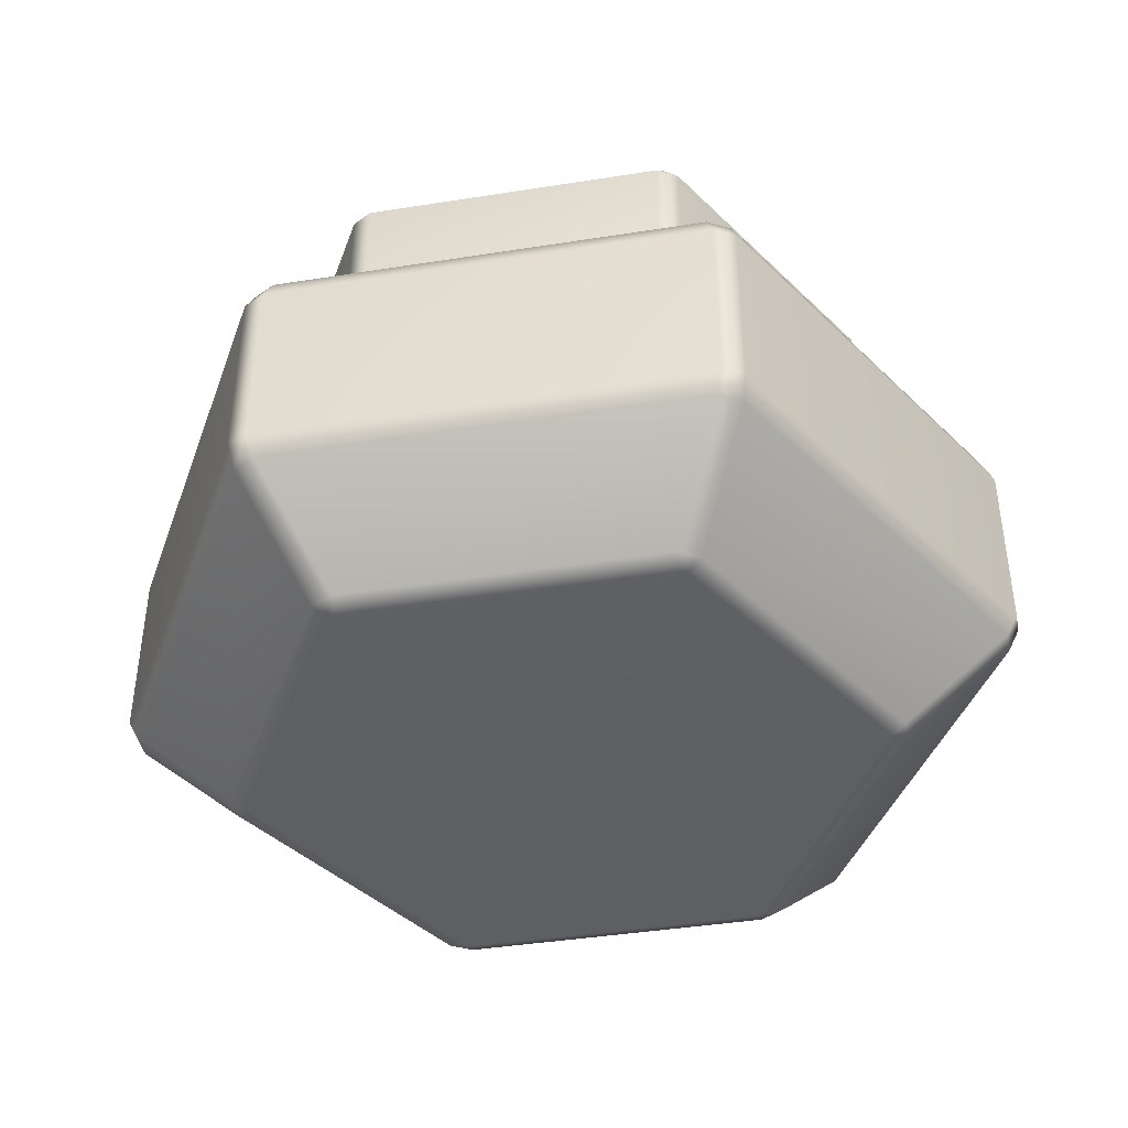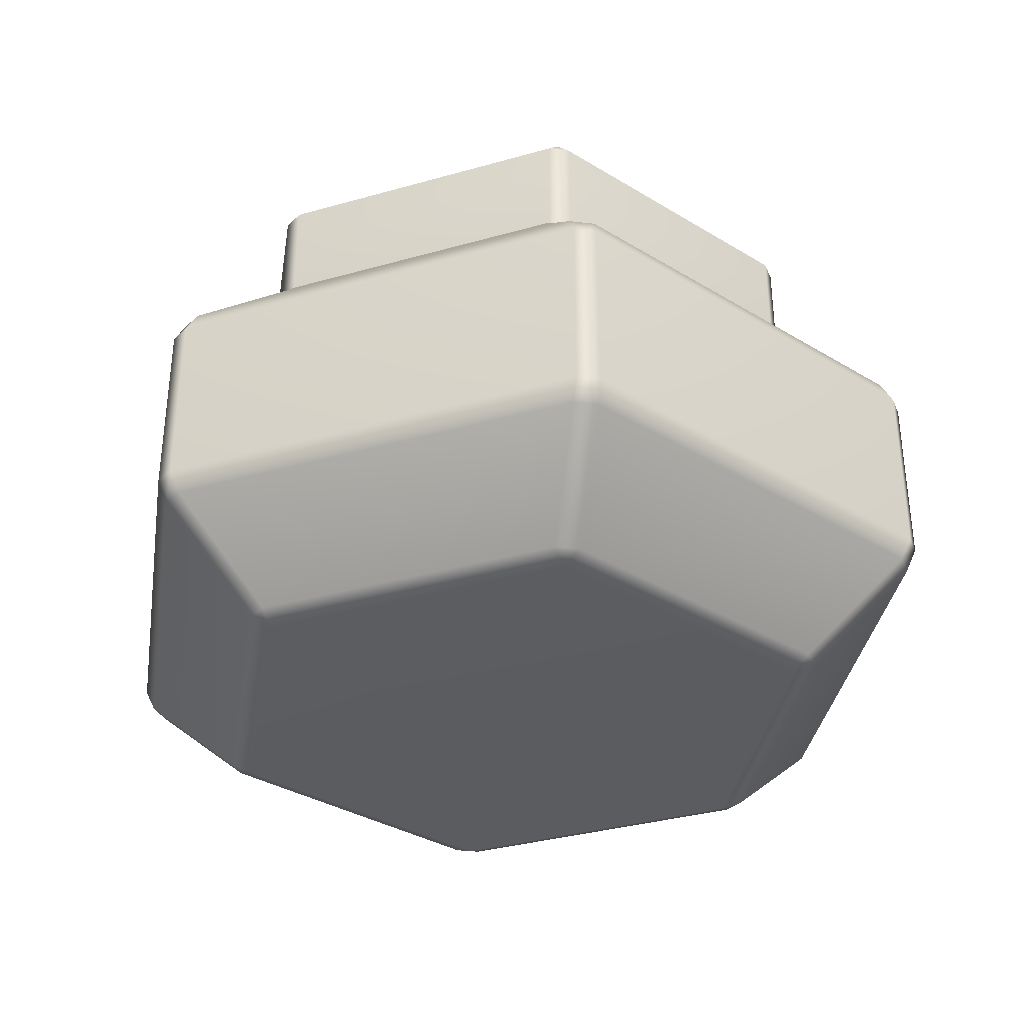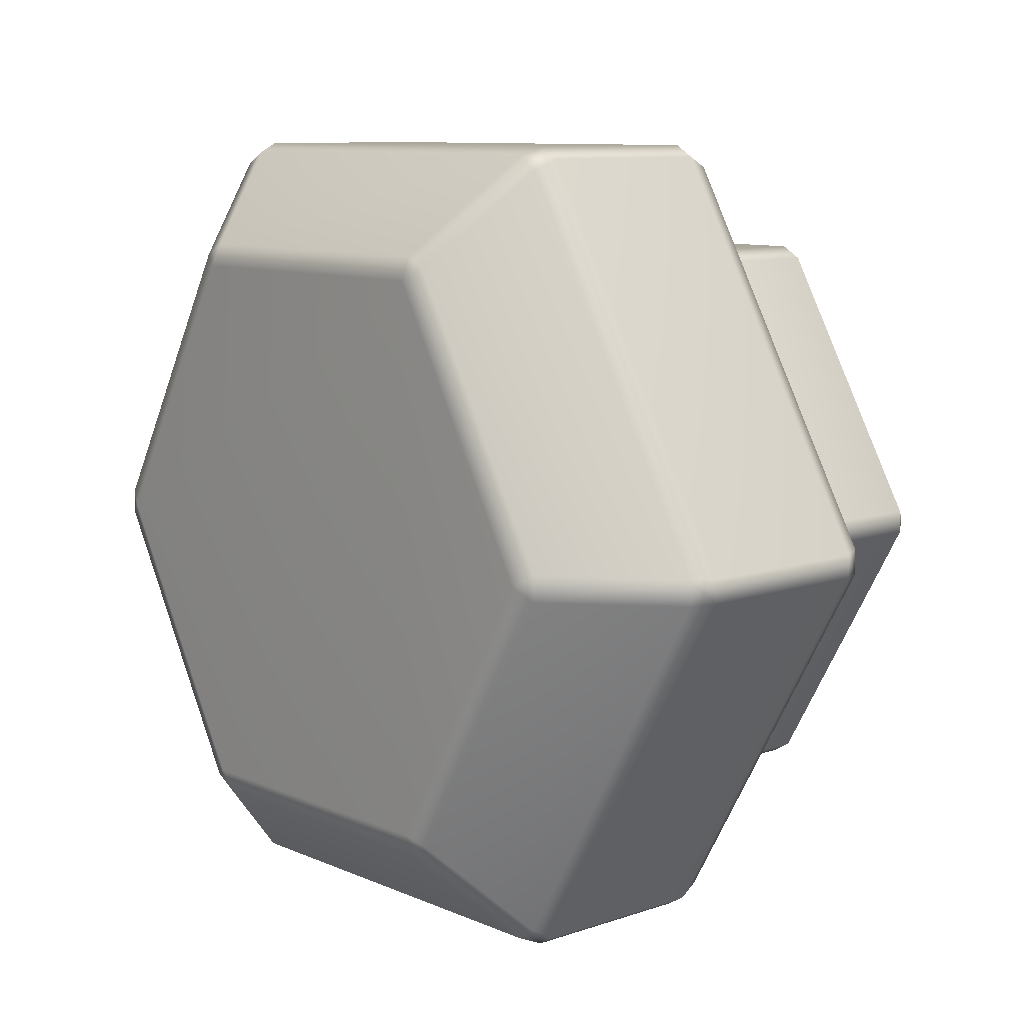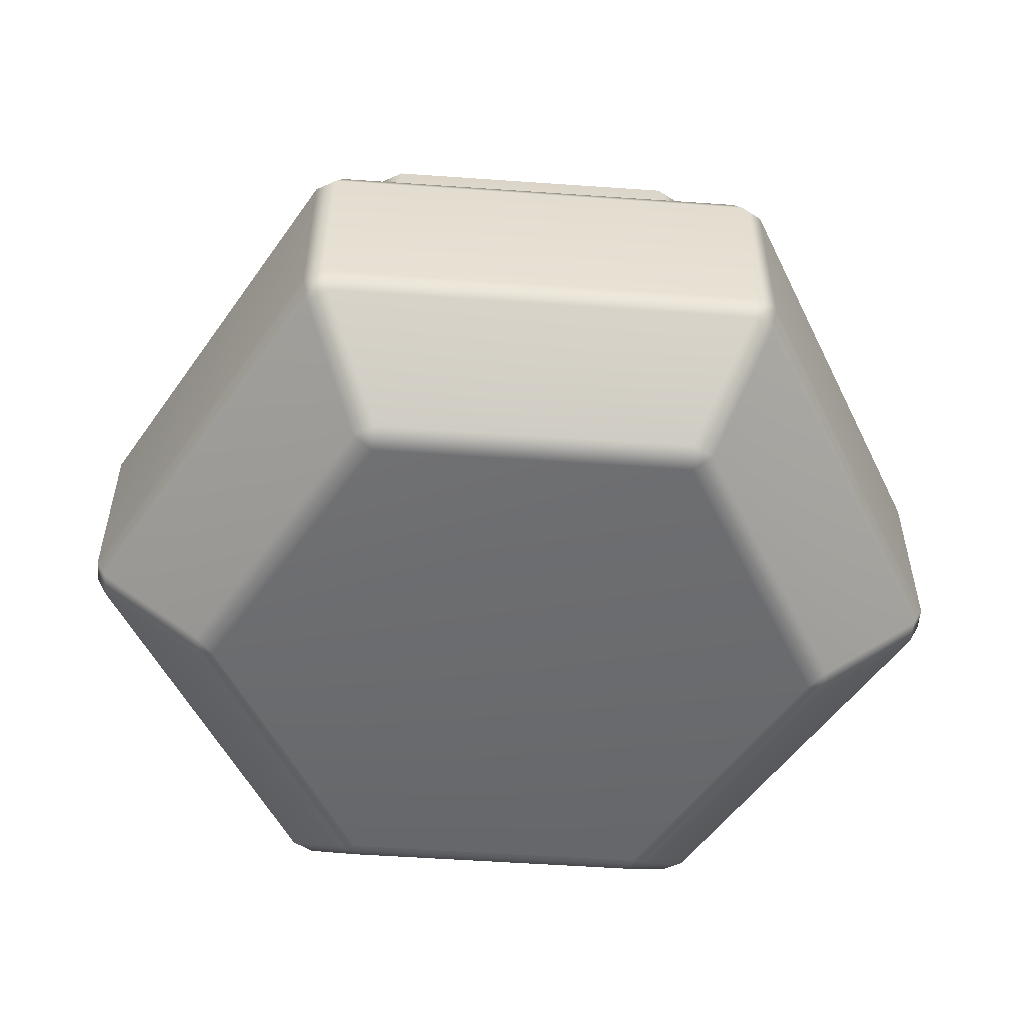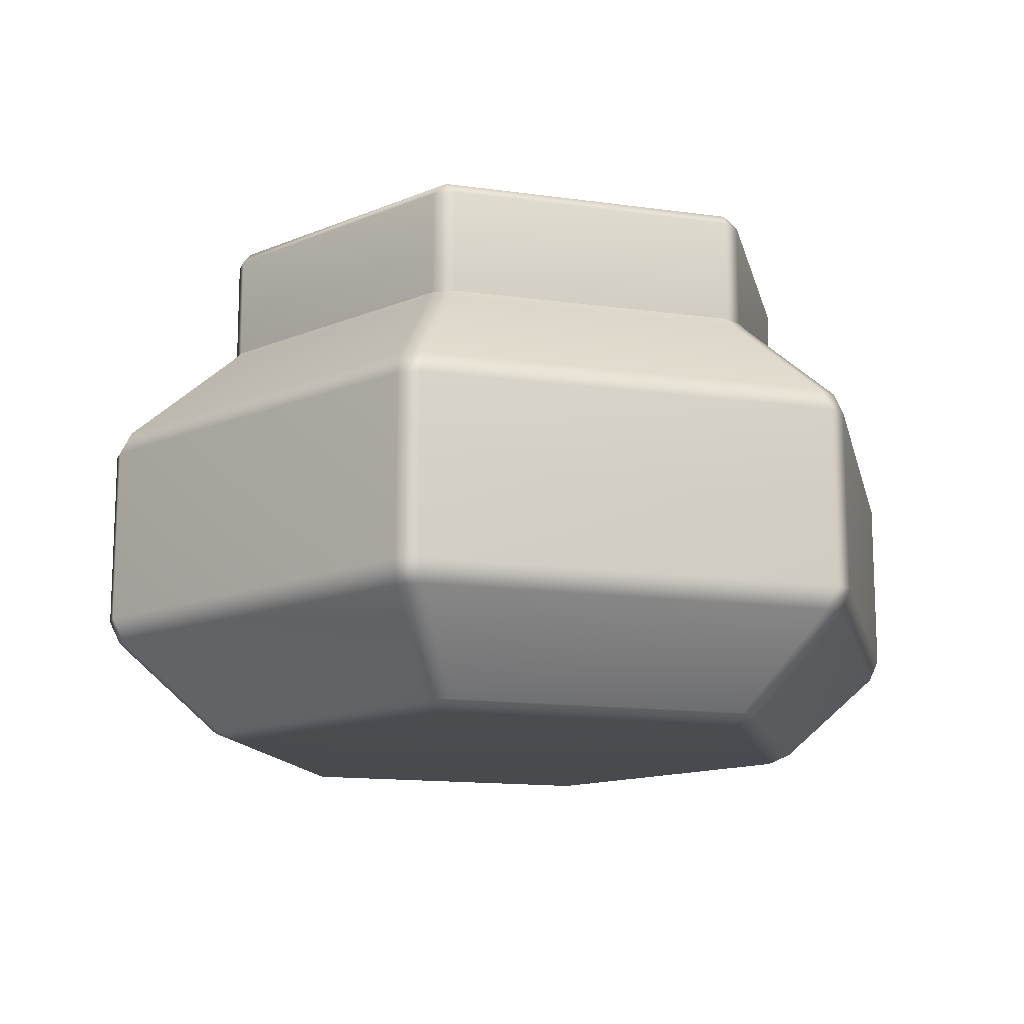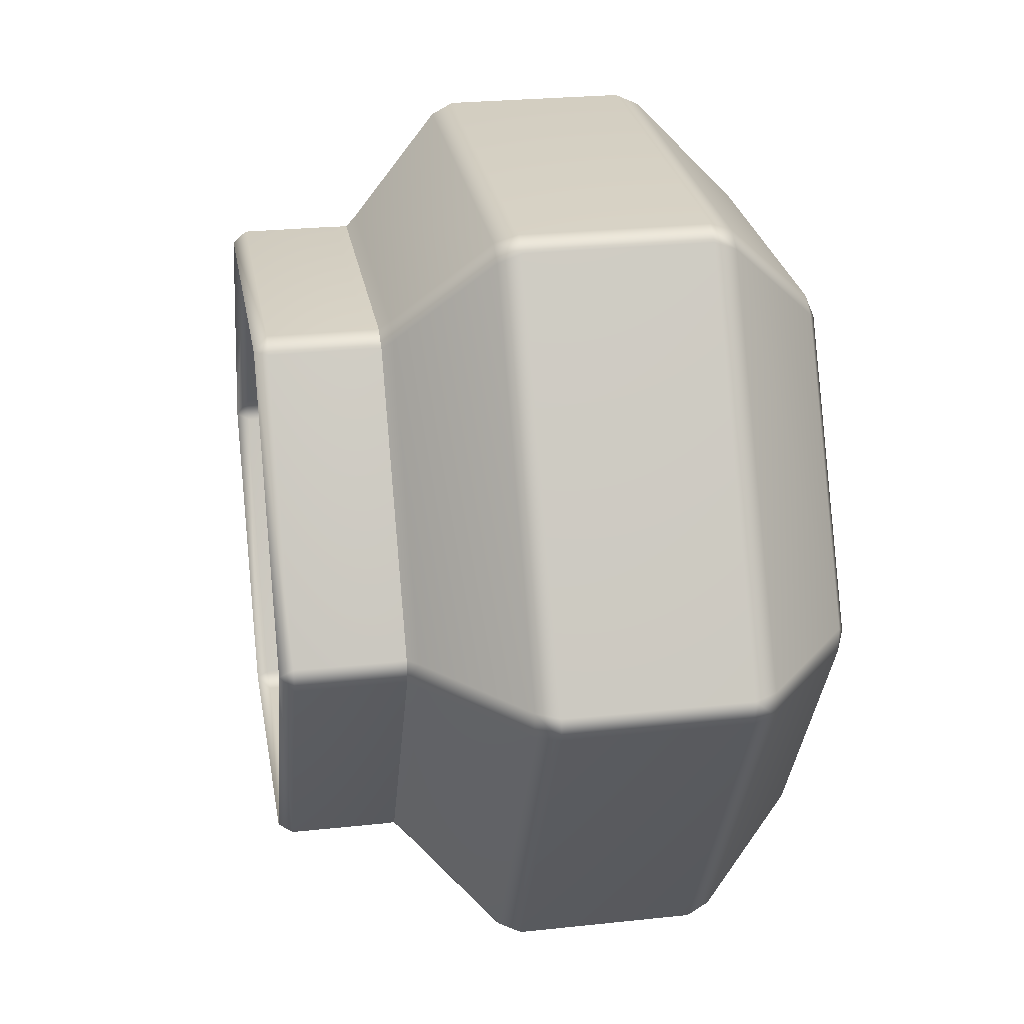
<metadata>
{"format":"obj","ext":"obj","renderer":"f3d","projection":"perspective","resolution":1024,"background":"white","views":[{"elev":-41.7,"azim":10.8,"up":"+Y"},{"elev":-34.7,"azim":140.8,"up":"+Y"},{"elev":9.5,"azim":48.4,"up":"+Z"},{"elev":-53.3,"azim":115.7,"up":"+Y"},{"elev":-13.9,"azim":42.7,"up":"+Y"},{"elev":26.4,"azim":-99.6,"up":"+Z"}]}
</metadata>
<code>
g ENV_S10_Retro_Grav_Bot_Piece_01a_MO
v 0.5269 0.06732 0.8607
v 0.5269 -0.3425 0.8607
v 0.482 0.06732 0.8867
v 0.482 -0.3425 0.8867
v -0.482 0.06732 0.8867
v -0.482 -0.3425 0.8867
v -0.5269 0.06732 0.8607
v -0.5269 -0.3425 0.8607
v 1.009 0.06732 -0.02597
v 1.009 -0.3425 -0.02597
v 1.009 0.06732 0.02597
v 1.009 -0.3425 0.02597
v -0.3826 0.3773 -0.6108
v -0.7202 0.3773 -0.02597
v -0.7192 0.35 -0.02668
v -0.3827 0.35 -0.6095
v -0.3365 0.35 -0.6362
v -0.3376 0.3773 -0.6367
v -0.3376 0.5924 -0.6367
v 0.3376 0.3773 -0.6367
v 0.3365 0.35 -0.6362
v -0.3826 0.5924 -0.6108
v 0.3827 0.35 -0.6095
v -0.3503 0.6224 -0.6068
v 0.3376 0.5924 -0.6367
v -0.7006 0.6224 -1.538e-05
v -0.7202 0.5924 -0.02597
v 0.3503 0.6224 -0.6068
v 0.3826 0.5924 -0.6108
v 0.3826 0.3773 -0.6108
v 0.7192 0.35 -0.02668
v 0.7202 0.5924 -0.02597
v 0.7202 0.3773 -0.02597
v 0.7006 0.6224 -1.538e-05
v 0.7192 0.35 0.02668
v 0.7202 0.5924 0.02597
v 0.7202 0.3773 0.02597
v 0.3827 0.35 0.6095
v 0.3826 0.5924 0.6108
v 0.3826 0.3773 0.6108
v 0.3503 0.6224 0.6068
v 0.3365 0.35 0.6362
v 0.3376 0.5924 0.6367
v 0.3376 0.3773 0.6367
v -0.3376 0.5924 0.6367
v -0.3376 0.3773 0.6367
v -0.3365 0.35 0.6362
v -0.3503 0.6224 0.6068
v -0.3827 0.35 0.6095
v -0.3826 0.5924 0.6108
v -0.3826 0.3773 0.6108
v -0.7202 0.5924 0.02597
v -0.7006 0.6224 -1.538e-05
v -0.7202 0.5924 -0.02597
v -0.7202 0.3773 0.02597
v -0.7192 0.35 0.02668
v -0.7202 0.3773 -0.02597
v -0.7192 0.35 -0.02668
v -1.009 0.06732 0.02597
v -1.009 -0.3425 0.02597
v -1.009 0.06732 -0.02597
v -1.009 -0.3425 -0.02597
v -0.5269 0.06732 -0.8607
v -0.5269 -0.3425 -0.8607
v -0.482 0.06732 -0.8867
v -0.482 -0.3425 -0.8867
v 0.482 0.06732 -0.8867
v 0.482 -0.3425 -0.8867
v 0.5269 0.06732 -0.8607
v 0.5269 -0.3425 -0.8607
v 0.4673 0.1185 0.8655
v -0.4673 0.1185 0.8655
v 0.3475 0.3261 0.658
v -0.3475 0.3261 0.658
v 0.3961 0.3261 0.6299
v 0.7436 0.3261 0.02806
v 0.5159 0.1185 0.8375
v 0.9832 0.1185 0.02806
v -0.5159 0.1185 0.8375
v -0.9832 0.1185 0.02806
v -0.3961 0.3261 0.6299
v -0.7436 0.3261 0.02806
v -0.9832 0.1185 -0.02806
v -0.5159 0.1185 -0.8375
v -0.7436 0.3261 -0.02806
v -0.3961 0.3261 -0.6299
v -0.4673 0.1185 -0.8655
v 0.4673 0.1185 -0.8655
v -0.3475 0.3261 -0.658
v 0.3475 0.3261 -0.658
v 0.5159 0.1185 -0.8375
v 0.9832 0.1185 -0.02806
v 0.3961 0.3261 -0.6299
v 0.7436 0.3261 -0.02806
v 0.5159 -0.3937 0.8375
v 0.9832 -0.3937 0.02806
v 0.3961 -0.6012 0.6299
v 0.7436 -0.6012 0.02806
v 0.3475 -0.6012 0.658
v -0.3475 -0.6012 0.658
v 0.4673 -0.3937 0.8655
v -0.4673 -0.3937 0.8655
v -0.3961 -0.6012 0.6299
v -0.7436 -0.6012 0.02806
v -0.5159 -0.3937 0.8375
v -0.9832 -0.3937 0.02806
v -0.7436 -0.6012 -0.02806
v -0.3961 -0.6012 -0.6299
v -0.9832 -0.3937 -0.02806
v -0.5159 -0.3937 -0.8375
v -0.3475 -0.6012 -0.658
v 0.3475 -0.6012 -0.658
v -0.4673 -0.3937 -0.8655
v 0.4673 -0.3937 -0.8655
v 0.3961 -0.6012 -0.6299
v 0.7436 -0.6012 -0.02806
v 0.5159 -0.3937 -0.8375
v 0.9832 -0.3937 -0.02806
v 0.482 0.06732 0.8867
v 0.482 -0.3425 0.8867
v -0.482 0.06732 0.8867
v -0.482 -0.3425 0.8867
v -0.5269 0.06732 0.8607
v -0.5269 -0.3425 0.8607
v -1.009 0.06732 0.02597
v -1.009 -0.3425 0.02597
v -1.009 0.06732 -0.02597
v -1.009 -0.3425 -0.02597
v -0.5269 0.06732 -0.8607
v -0.5269 -0.3425 -0.8607
v -0.482 0.06732 -0.8867
v -0.482 -0.3425 -0.8867
v 0.482 0.06732 -0.8867
v 0.482 -0.3425 -0.8867
v 0.5269 0.06732 -0.8607
v 0.5269 -0.3425 -0.8607
v 1.009 0.06732 -0.02597
v 1.009 -0.3425 -0.02597
v 1.009 0.06732 0.02597
v 1.009 -0.3425 0.02597
v 0.5269 0.06732 0.8607
v 0.5269 -0.3425 0.8607
v -0.3376 0.3773 0.6367
v -0.3376 0.5924 0.6367
v 0.3376 0.3773 0.6367
v 0.3376 0.5924 0.6367
v 0.3826 0.3773 0.6108
v 0.3826 0.5924 0.6108
v 0.7202 0.3773 0.02597
v 0.7202 0.5924 0.02597
v -0.7202 0.3773 0.02597
v -0.7202 0.5924 0.02597
v -0.3826 0.3773 0.6108
v -0.3826 0.5924 0.6108
v -0.3826 0.3773 -0.6108
v -0.3826 0.5924 -0.6108
v -0.7202 0.3773 -0.02597
v -0.7202 0.5924 -0.02597
v 0.3376 0.3773 -0.6367
v 0.3376 0.5924 -0.6367
v -0.3376 0.3773 -0.6367
v -0.3376 0.5924 -0.6367
v 0.7202 0.3773 -0.02597
v 0.7202 0.5924 -0.02597
v 0.3826 0.3773 -0.6108
v 0.3826 0.5924 -0.6108
v 0.7006 -0.6224 -1.538e-05
v 0.3503 -0.6224 -0.6068
v 0.3503 -0.6224 0.6068
v -0.3503 -0.6224 -0.6068
v -0.7006 -0.6224 -1.538e-05
v -0.3503 -0.6224 0.6068
v -0.3365 0.35 0.6362
v -0.3475 0.3261 0.658
v -0.3827 0.35 0.6095
v 0.3365 0.35 0.6362
v -0.3961 0.3261 0.6299
v 0.3475 0.3261 0.658
v -0.4673 0.1185 0.8655
v -0.7436 0.3261 0.02806
v -0.7192 0.35 0.02668
v -0.7192 0.35 -0.02668
v -0.5159 0.1185 0.8375
v 0.3961 0.3261 0.6299
v 0.3827 0.35 0.6095
v 0.5159 0.1185 0.8375
v 0.7436 0.3261 0.02806
v 0.7192 0.35 0.02668
v 0.4673 0.1185 0.8655
v -0.7436 0.3261 -0.02806
v -0.9832 0.1185 0.02806
v -0.3961 0.3261 -0.6299
v -0.3827 0.35 -0.6095
v -0.3365 0.35 -0.6362
v -0.9832 0.1185 -0.02806
v 0.7436 0.3261 -0.02806
v 0.7192 0.35 -0.02668
v 0.9832 0.1185 -0.02806
v 0.3961 0.3261 -0.6299
v 0.3827 0.35 -0.6095
v 0.9832 0.1185 0.02806
v -0.3475 0.3261 -0.658
v -0.5159 0.1185 -0.8375
v 0.3475 0.3261 -0.658
v 0.3365 0.35 -0.6362
v 0.4673 0.1185 -0.8655
v -0.4673 0.1185 -0.8655
v 0.5159 0.1185 -0.8375
v 1.009 0.06732 0.02597
v 0.5269 0.06732 0.8607
v 1.009 0.06732 -0.02597
v 0.5269 0.06732 -0.8607
v 0.482 0.06732 0.8867
v 0.482 0.06732 -0.8867
v -0.482 0.06732 -0.8867
v -0.482 0.06732 0.8867
v -0.5269 0.06732 -0.8607
v -0.5269 0.06732 0.8607
v -1.009 0.06732 -0.02597
v -1.009 0.06732 0.02597
v 0.4673 -0.3937 -0.8655
v 0.482 -0.3425 -0.8867
v -0.482 -0.3425 -0.8867
v -0.4673 -0.3937 -0.8655
v -0.5269 -0.3425 -0.8607
v 0.5159 -0.3937 -0.8375
v 0.5269 -0.3425 -0.8607
v 0.3475 -0.6012 -0.658
v 0.9832 -0.3937 -0.02806
v 1.009 -0.3425 -0.02597
v 0.3961 -0.6012 -0.6299
v 0.9832 -0.3937 0.02806
v 1.009 -0.3425 0.02597
v 0.7436 -0.6012 -0.02806
v 0.5159 -0.3937 0.8375
v 0.5269 -0.3425 0.8607
v 0.7436 -0.6012 0.02806
v 0.4673 -0.3937 0.8655
v 0.482 -0.3425 0.8867
v 0.3961 -0.6012 0.6299
v -0.4673 -0.3937 0.8655
v -0.482 -0.3425 0.8867
v 0.3475 -0.6012 0.658
v -0.5159 -0.3937 0.8375
v -0.5269 -0.3425 0.8607
v -0.3475 -0.6012 0.658
v -0.9832 -0.3937 0.02806
v -1.009 -0.3425 0.02597
v -0.3961 -0.6012 0.6299
v -0.9832 -0.3937 -0.02806
v -1.009 -0.3425 -0.02597
v -0.7436 -0.6012 0.02806
v -0.5159 -0.3937 -0.8375
v -0.3961 -0.6012 -0.6299
v -0.7436 -0.6012 -0.02806
v -0.3475 -0.6012 -0.658
v -0.3503 -0.6224 0.6068
v -0.7006 -0.6224 -1.538e-05
v 0.3503 -0.6224 0.6068
v -0.3503 -0.6224 -0.6068
v 0.7006 -0.6224 -1.538e-05
v 0.3503 -0.6224 -0.6068
g ENV_S10_Retro_Grav_Bot_Piece_01a_MO_0
f 3 2 1
f 3 4 2
f 7 6 5
f 7 8 6
f 11 10 9
f 11 12 10
f 15 14 13
f 15 13 16
f 17 16 13
f 17 13 18
f 13 19 18
f 17 18 20
f 17 20 21
f 13 22 19
f 23 21 20
f 22 24 19
f 24 25 19
f 26 24 22
f 26 22 27
f 24 28 25
f 20 25 29
f 25 28 29
f 23 20 30
f 20 29 30
f 31 23 30
f 32 29 28
f 31 30 33
f 32 28 34
f 35 31 33
f 36 32 34
f 33 32 36
f 35 33 37
f 33 36 37
f 38 35 37
f 39 36 34
f 38 37 40
f 39 34 41
f 42 38 40
f 43 39 41
f 40 39 43
f 40 43 44
f 42 40 44
f 41 45 43
f 42 44 46
f 42 46 47
f 41 48 45
f 49 47 46
f 46 45 50
f 45 48 50
f 46 50 51
f 49 46 51
f 48 52 50
f 48 53 52
f 52 53 54
f 49 51 55
f 55 52 54
f 49 55 56
f 55 54 57
f 58 56 55
f 58 55 57
f 61 60 59
f 61 62 60
f 65 64 63
f 65 66 64
f 69 68 67
f 69 70 68
f 73 72 71
f 73 74 72
f 77 76 75
f 77 78 76
f 81 80 79
f 81 82 80
f 85 84 83
f 85 86 84
f 89 88 87
f 89 90 88
f 93 92 91
f 93 94 92
f 97 96 95
f 97 98 96
f 101 100 99
f 101 102 100
f 105 104 103
f 105 106 104
f 109 108 107
f 109 110 108
f 113 112 111
f 113 114 112
f 117 116 115
f 117 118 116
f 121 120 119
f 121 122 120
f 125 124 123
f 125 126 124
f 129 128 127
f 129 130 128
f 133 132 131
f 133 134 132
f 137 136 135
f 137 138 136
f 141 140 139
f 141 142 140
f 145 144 143
f 145 146 144
f 149 148 147
f 149 150 148
f 153 152 151
f 153 154 152
f 157 156 155
f 157 158 156
f 161 160 159
f 161 162 160
f 165 164 163
f 165 166 164
f 169 168 167
f 169 170 168
f 169 171 170
f 169 172 171
f 175 174 173
f 176 173 174
f 175 177 174
f 176 174 178
f 177 179 174
f 175 180 177
f 175 181 180
f 182 180 181
f 177 183 179
f 176 178 184
f 176 184 185
f 186 184 178
f 185 184 187
f 185 187 188
f 186 178 189
f 182 190 180
f 190 191 180
f 182 192 190
f 182 193 192
f 194 192 193
f 190 195 191
f 188 187 196
f 188 196 197
f 198 196 187
f 197 196 199
f 197 199 200
f 198 187 201
f 194 202 192
f 202 203 192
f 194 204 202
f 200 199 204
f 194 205 204
f 200 204 205
f 199 206 204
f 202 207 203
f 199 208 206
f 198 201 209
f 210 209 201
f 198 209 211
f 211 208 198
f 210 201 186
f 211 212 208
f 206 208 212
f 186 213 210
f 206 212 214
f 207 206 214
f 186 189 213
f 207 214 215
f 189 216 213
f 203 207 215
f 189 179 216
f 203 215 217
f 179 218 216
f 195 203 217
f 179 183 218
f 195 217 219
f 183 220 218
f 191 195 219
f 183 191 220
f 191 219 220
f 223 222 221
f 223 221 224
f 224 225 223
f 226 221 222
f 226 222 227
f 226 228 221
f 229 226 227
f 229 227 230
f 226 231 228
f 232 229 230
f 232 230 233
f 234 229 232
f 235 232 233
f 235 233 236
f 234 232 237
f 238 235 236
f 238 236 239
f 238 240 235
f 239 241 238
f 239 242 241
f 238 243 240
f 244 241 242
f 244 242 245
f 244 246 241
f 245 247 244
f 245 248 247
f 244 249 246
f 250 247 248
f 250 248 251
f 250 252 247
f 251 253 250
f 251 225 253
f 224 253 225
f 224 254 253
f 250 255 252
f 224 256 254
f 246 249 257
f 243 246 257
f 249 252 258
f 249 258 257
f 252 255 258
f 243 257 259
f 240 243 259
f 259 237 240
f 255 260 258
f 255 254 260
f 254 256 260
f 259 261 237
f 237 261 234
f 261 231 234
f 256 262 260
f 261 262 231
f 256 228 262
f 228 231 262

</code>
